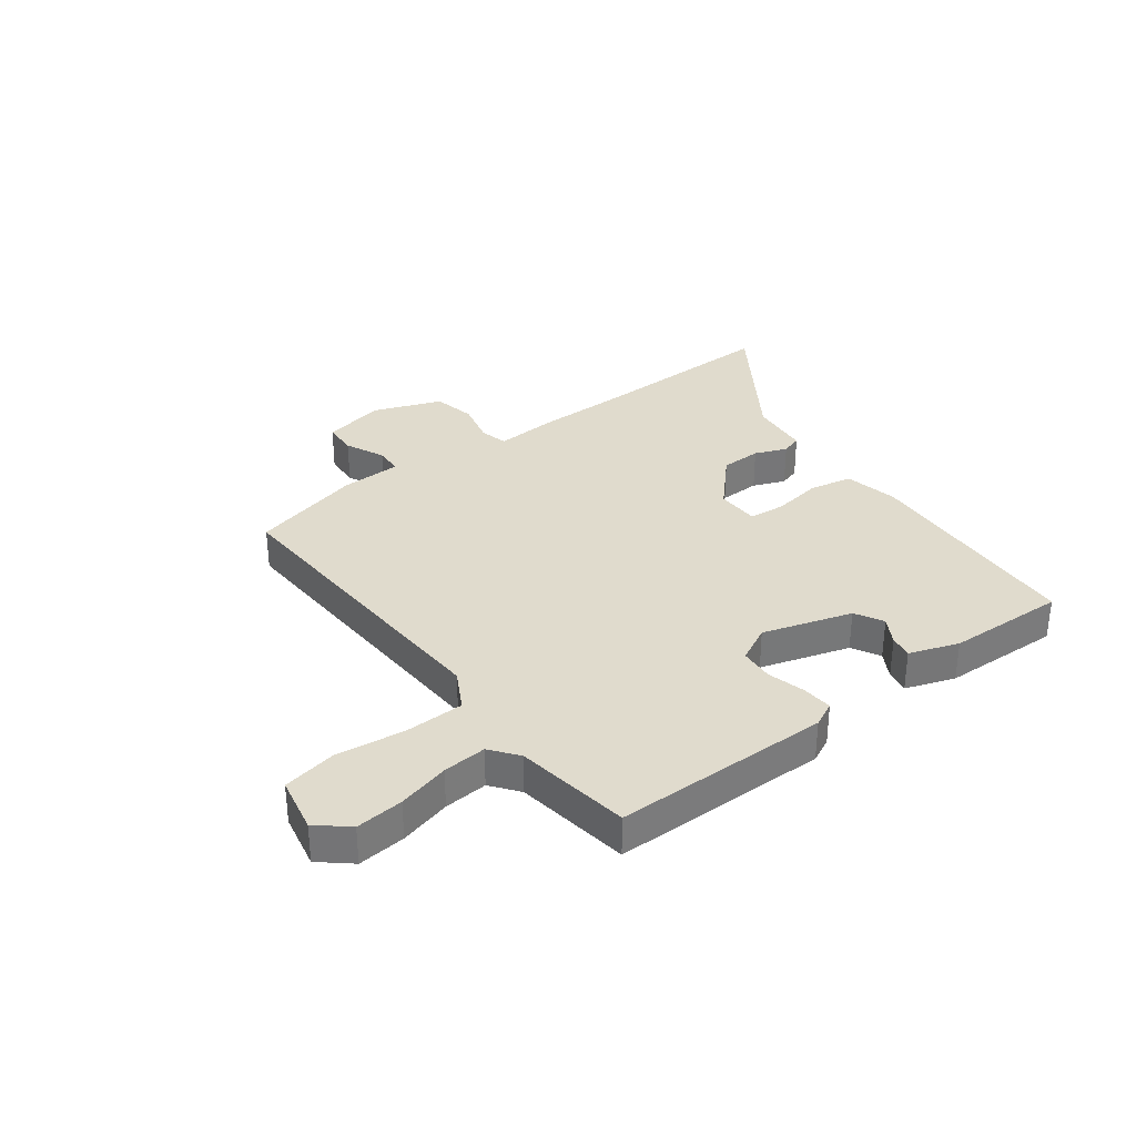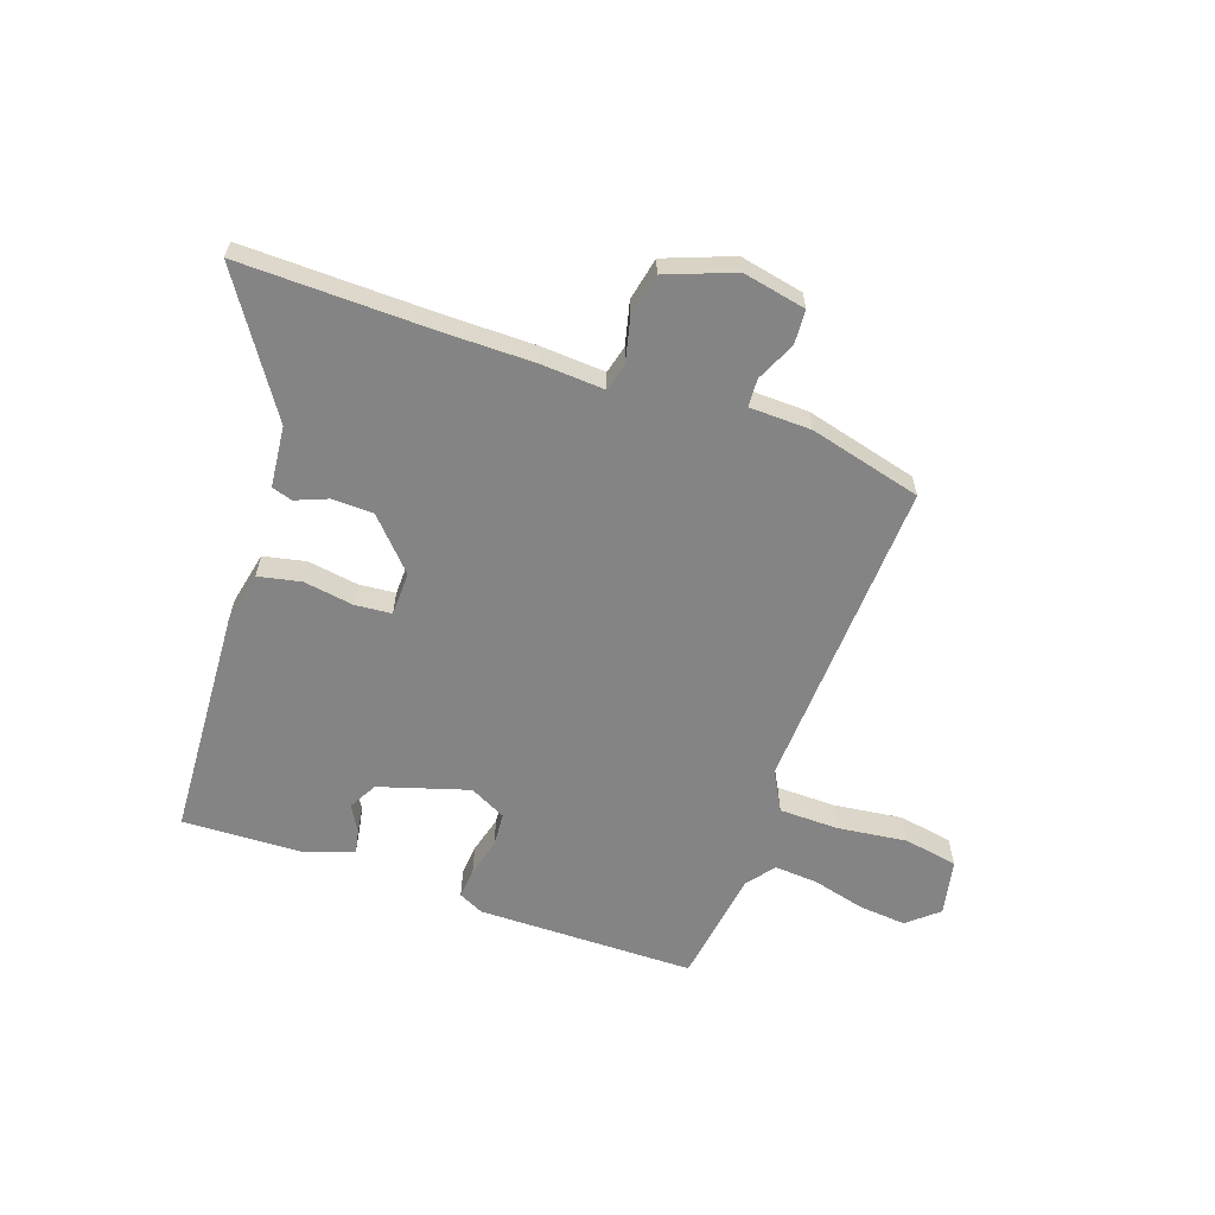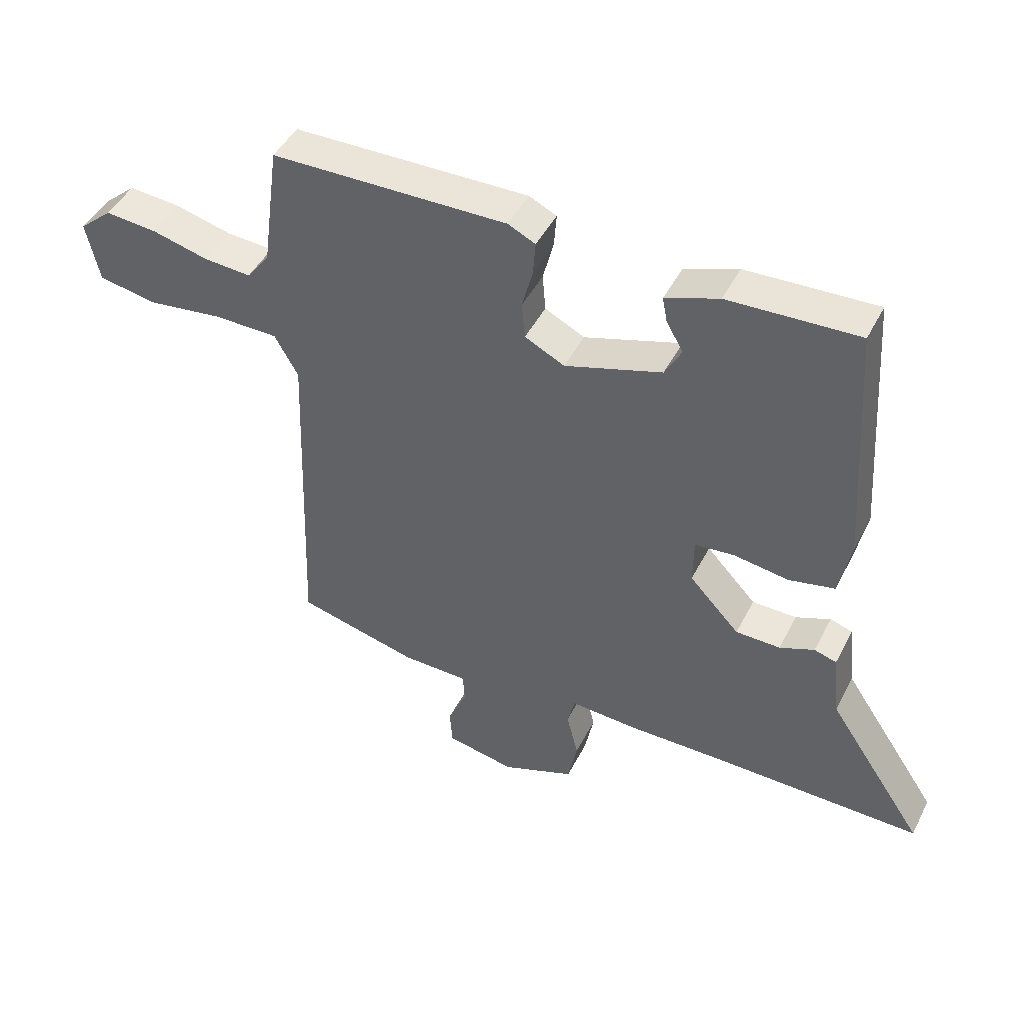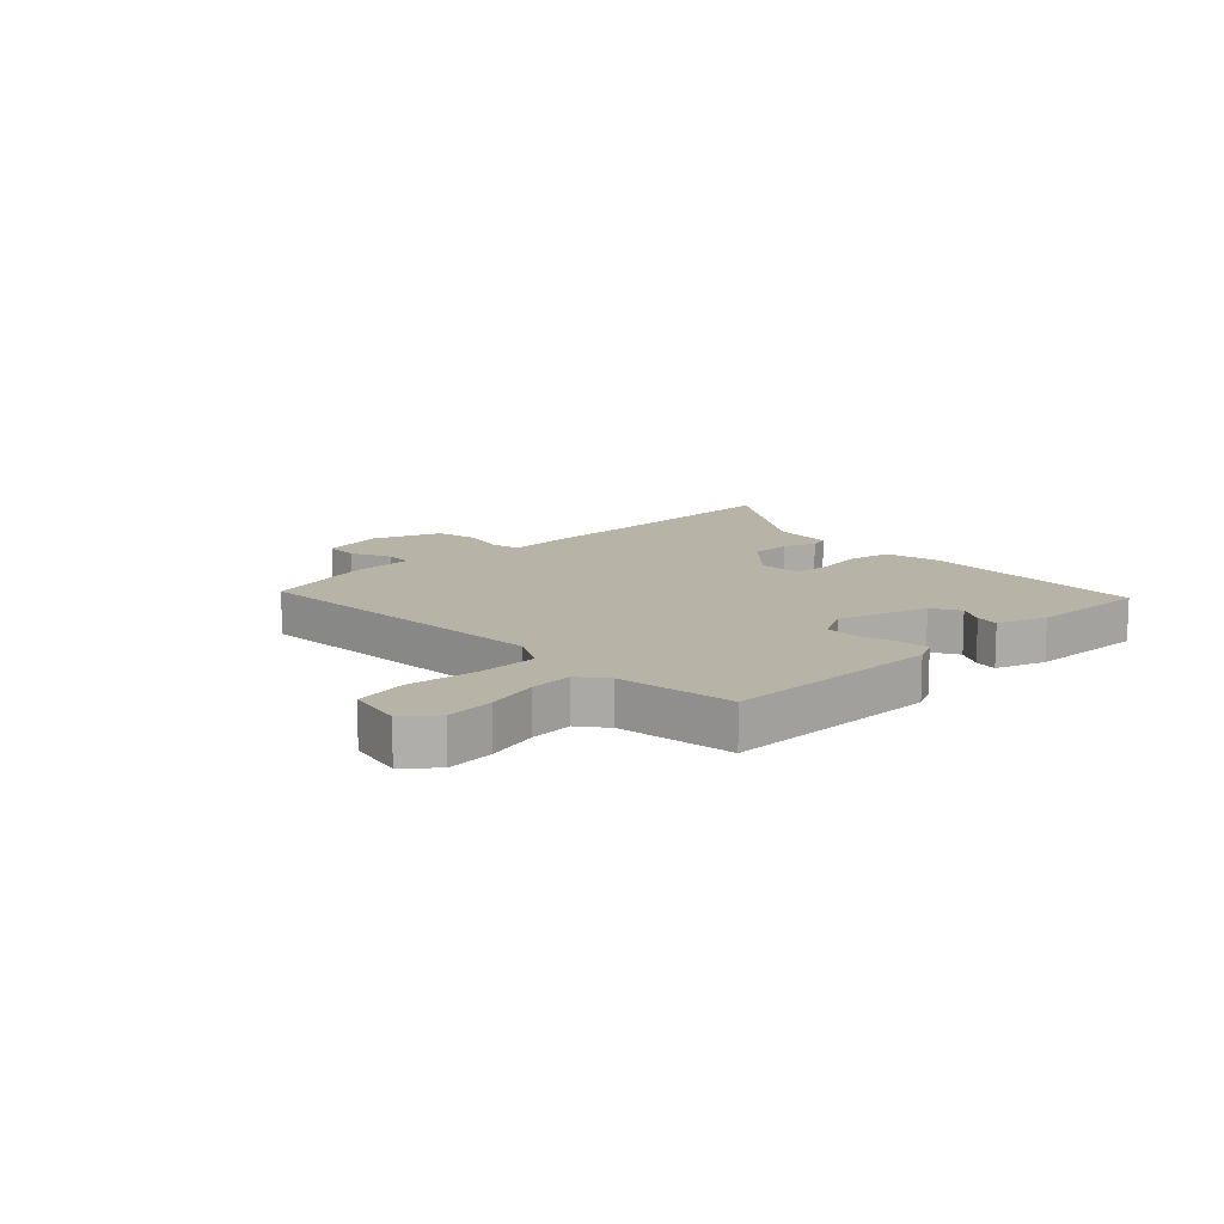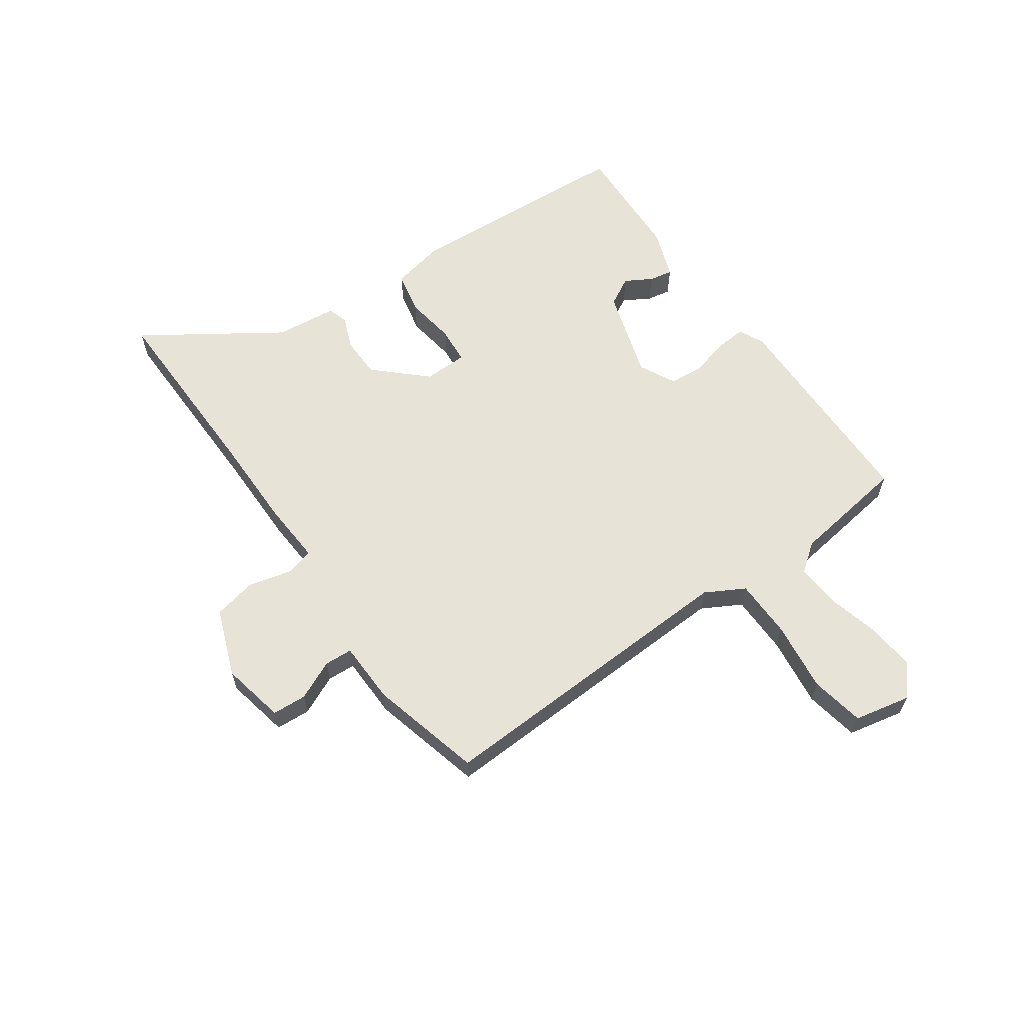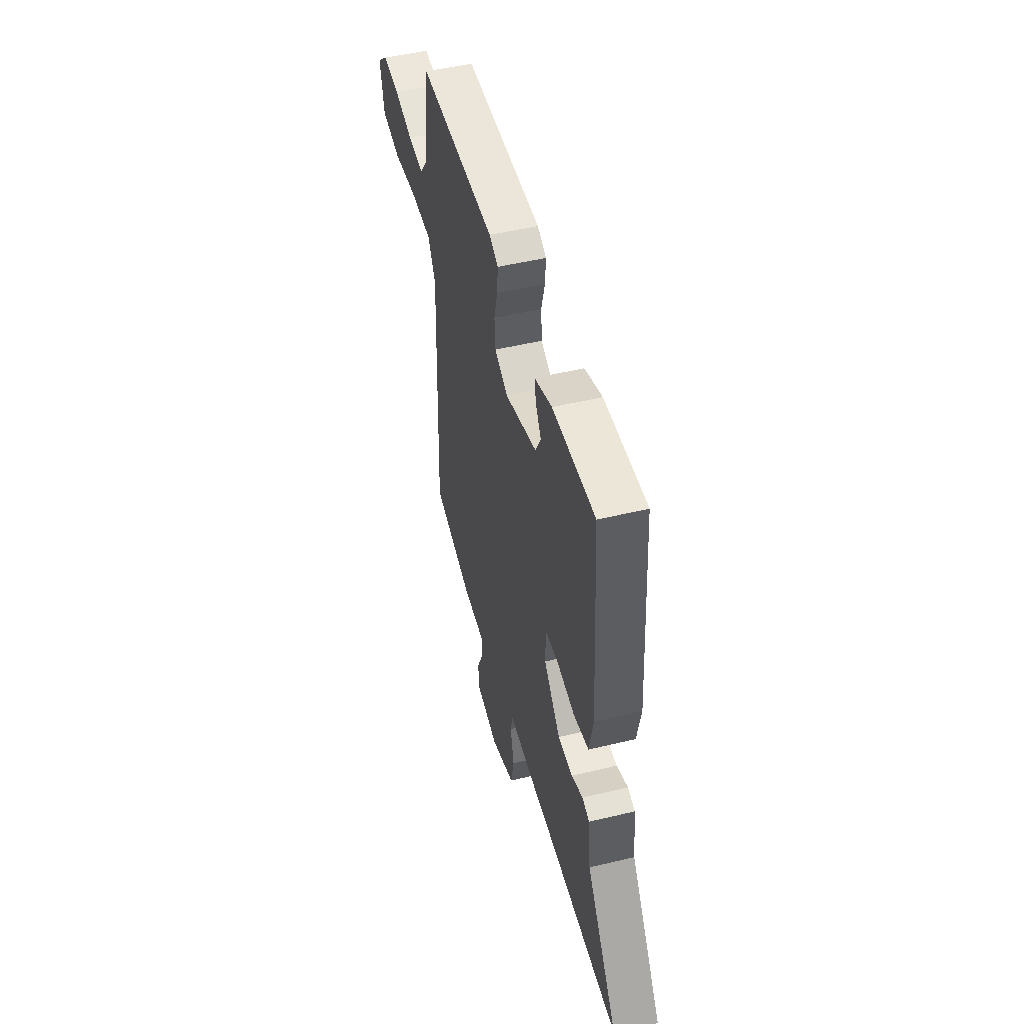
<metadata>
{"format":"obj","ext":"obj","renderer":"f3d","projection":"perspective","resolution":1024,"background":"white","views":[{"elev":33.3,"azim":-37.4,"up":"+Y"},{"elev":-61.3,"azim":160.3,"up":"+Y"},{"elev":45.9,"azim":25.9,"up":"+Z"},{"elev":12.6,"azim":-44.5,"up":"+Y"},{"elev":61.9,"azim":-125.4,"up":"+Y"},{"elev":49.5,"azim":75.1,"up":"+Z"}]}
</metadata>
<code>
v 0.651 0.07 -0.502
v 0.314 0.07 -0.498
v 0.157 0.07 -0.499
v 0.046 0.07 -0.493
v 0.034 0.07 -0.542
v 0.053 0.07 -0.618
v 0.038 0.07 -0.693
v -0.08 0.07 -0.739
v -0.191 0.07 -0.717
v -0.195 0.07 -0.657
v -0.164 0.07 -0.588
v -0.167 0.07 -0.539
v -0.275 0.07 -0.537
v -0.471 0.07 -0.488
v -0.45 0.07 0.063
v -0.488 0.07 0.131
v -0.592 0.07 0.132
v -0.714 0.07 0.116
v -0.808 0.07 0.133
v -0.829 0.07 0.231
v -0.776 0.07 0.277
v -0.692 0.07 0.27
v -0.601 0.07 0.247
v -0.524 0.07 0.242
v -0.487 0.07 0.291
v -0.459 0.07 0.494
v -0.079 0.07 0.5
v -0.035 0.07 0.479
v -0.039 0.07 0.425
v -0.056 0.07 0.359
v -0.051 0.07 0.299
v 0.013 0.07 0.267
v 0.169 0.07 0.316
v 0.196 0.07 0.366
v 0.169 0.07 0.412
v 0.161 0.07 0.453
v 0.247 0.07 0.484
v 0.456 0.07 0.493
v 0.483 0.07 0.092
v 0.464 0.07 -0.002
v 0.39 0.07 -0.018
v 0.302 0.07 -0.005
v 0.238 0.07 -0.011
v 0.237 0.07 -0.087
v 0.318 0.07 -0.173
v 0.39 0.07 -0.174
v 0.446 0.07 -0.151
v 0.482 0.07 -0.162
v 0.494 0.07 -0.269
v 0.651 0 -0.502
v 0.314 0 -0.498
v 0.157 0 -0.499
v 0.046 0 -0.493
v 0.034 0 -0.542
v 0.053 0 -0.618
v 0.038 0 -0.693
v -0.08 0 -0.739
v -0.191 0 -0.717
v -0.195 0 -0.657
v -0.164 0 -0.588
v -0.167 0 -0.539
v -0.275 0 -0.537
v -0.471 0 -0.488
v -0.45 0 0.063
v -0.488 0 0.131
v -0.592 0 0.132
v -0.714 0 0.116
v -0.808 0 0.133
v -0.829 0 0.231
v -0.776 0 0.277
v -0.692 0 0.27
v -0.601 0 0.247
v -0.524 0 0.242
v -0.487 0 0.291
v -0.459 0 0.494
v -0.079 0 0.5
v -0.035 0 0.479
v -0.039 0 0.425
v -0.056 0 0.359
v -0.051 0 0.299
v 0.013 0 0.267
v 0.169 0 0.316
v 0.196 0 0.366
v 0.169 0 0.412
v 0.161 0 0.453
v 0.247 0 0.484
v 0.456 0 0.493
v 0.483 0 0.092
v 0.464 0 -0.002
v 0.39 0 -0.018
v 0.302 0 -0.005
v 0.238 0 -0.011
v 0.237 0 -0.087
v 0.318 0 -0.173
v 0.39 0 -0.174
v 0.446 0 -0.151
v 0.482 0 -0.162
v 0.494 0 -0.269
f 46 47 48 49
f 49 1 2
f 46 49 2
f 45 46 2
f 2 3 4
f 45 2 4
f 44 45 4
f 43 44 4
f 40 41 42
f 39 40 42
f 38 39 42
f 37 38 42
f 37 42 43
f 34 35 36 37
f 34 37 43 4
f 28 29 30
f 27 28 30
f 26 27 30
f 25 26 30
f 24 25 30 31
f 21 22 23
f 20 21 23
f 19 20 23
f 18 19 23
f 17 18 23
f 16 17 23 24
f 24 31 32
f 16 24 32
f 15 16 32
f 15 32 33
f 14 15 33
f 13 14 33
f 12 13 33
f 9 10 11
f 8 9 11
f 7 8 11
f 6 7 11
f 5 6 11
f 12 33 34
f 11 12 34
f 5 11 34
f 4 5 34
f 98 97 96 95
f 51 50 98
f 51 98 95
f 51 95 94
f 53 52 51
f 53 51 94
f 53 94 93
f 53 93 92
f 91 90 89
f 91 89 88
f 91 88 87
f 91 87 86
f 92 91 86
f 86 85 84 83
f 53 92 86 83
f 79 78 77
f 79 77 76
f 79 76 75
f 79 75 74
f 80 79 74 73
f 72 71 70
f 72 70 69
f 72 69 68
f 72 68 67
f 72 67 66
f 73 72 66 65
f 81 80 73
f 81 73 65
f 81 65 64
f 82 81 64
f 82 64 63
f 82 63 62
f 82 62 61
f 60 59 58
f 60 58 57
f 60 57 56
f 60 56 55
f 60 55 54
f 83 82 61
f 83 61 60
f 83 60 54
f 83 54 53
f 1 50 51 2
f 2 51 52 3
f 3 52 53 4
f 4 53 54 5
f 5 54 55 6
f 6 55 56 7
f 7 56 57 8
f 8 57 58 9
f 9 58 59 10
f 10 59 60 11
f 11 60 61 12
f 12 61 62 13
f 13 62 63 14
f 14 63 64 15
f 15 64 65 16
f 16 65 66 17
f 17 66 67 18
f 18 67 68 19
f 19 68 69 20
f 20 69 70 21
f 21 70 71 22
f 22 71 72 23
f 23 72 73 24
f 24 73 74 25
f 25 74 75 26
f 26 75 76 27
f 27 76 77 28
f 28 77 78 29
f 29 78 79 30
f 30 79 80 31
f 31 80 81 32
f 32 81 82 33
f 33 82 83 34
f 34 83 84 35
f 35 84 85 36
f 36 85 86 37
f 37 86 87 38
f 38 87 88 39
f 39 88 89 40
f 40 89 90 41
f 41 90 91 42
f 42 91 92 43
f 43 92 93 44
f 44 93 94 45
f 45 94 95 46
f 46 95 96 47
f 47 96 97 48
f 48 97 98 49
f 49 98 50 1

</code>
